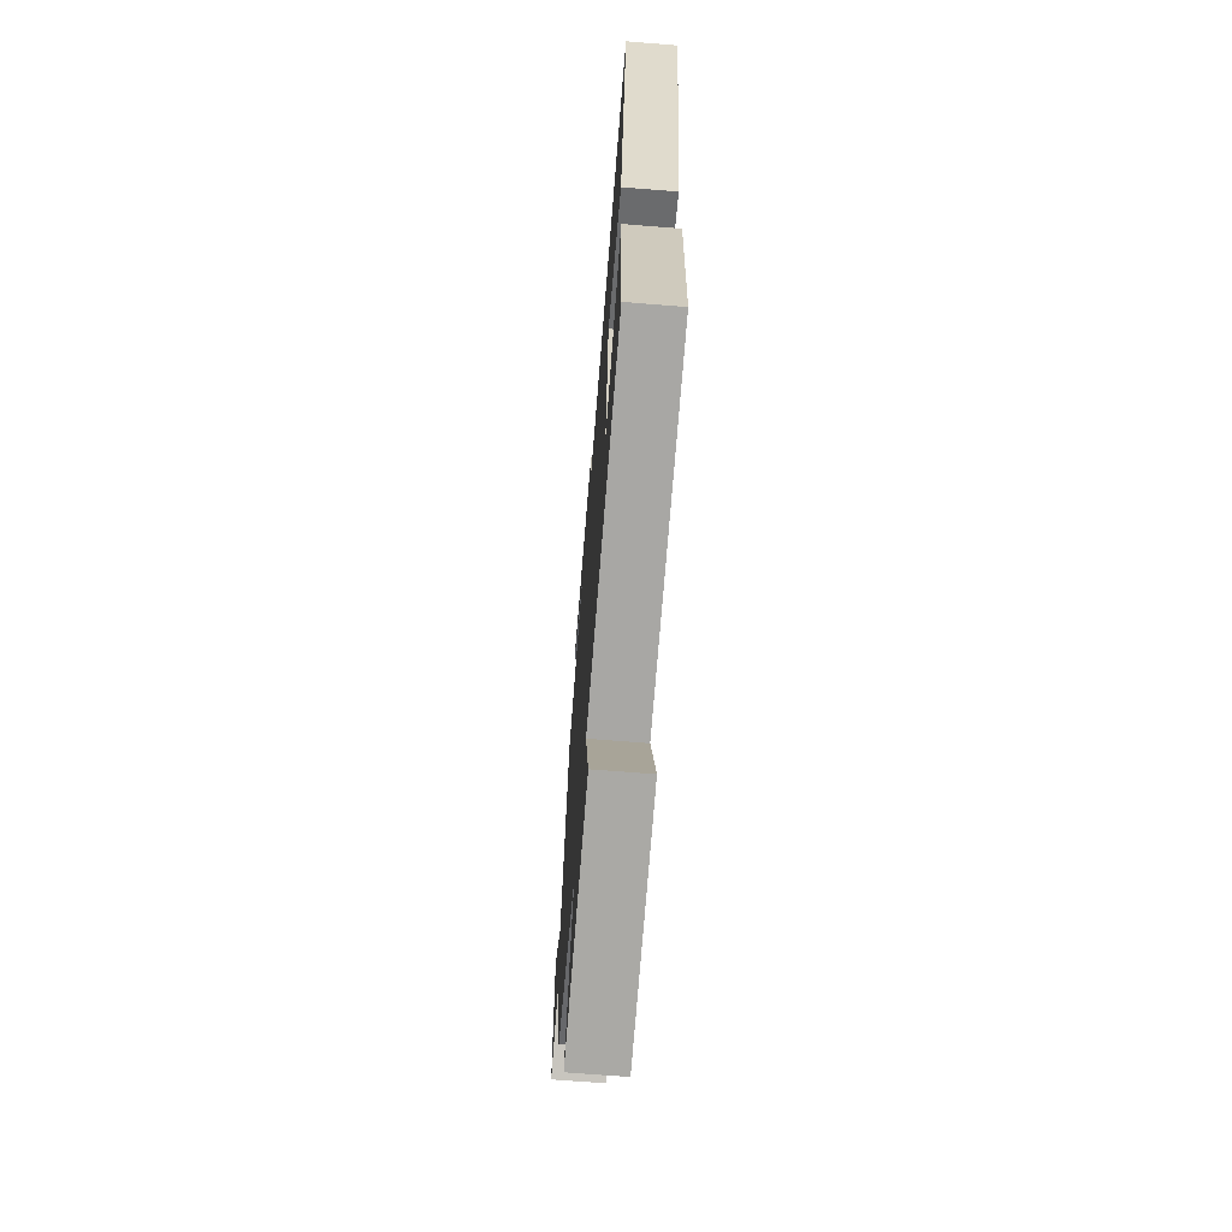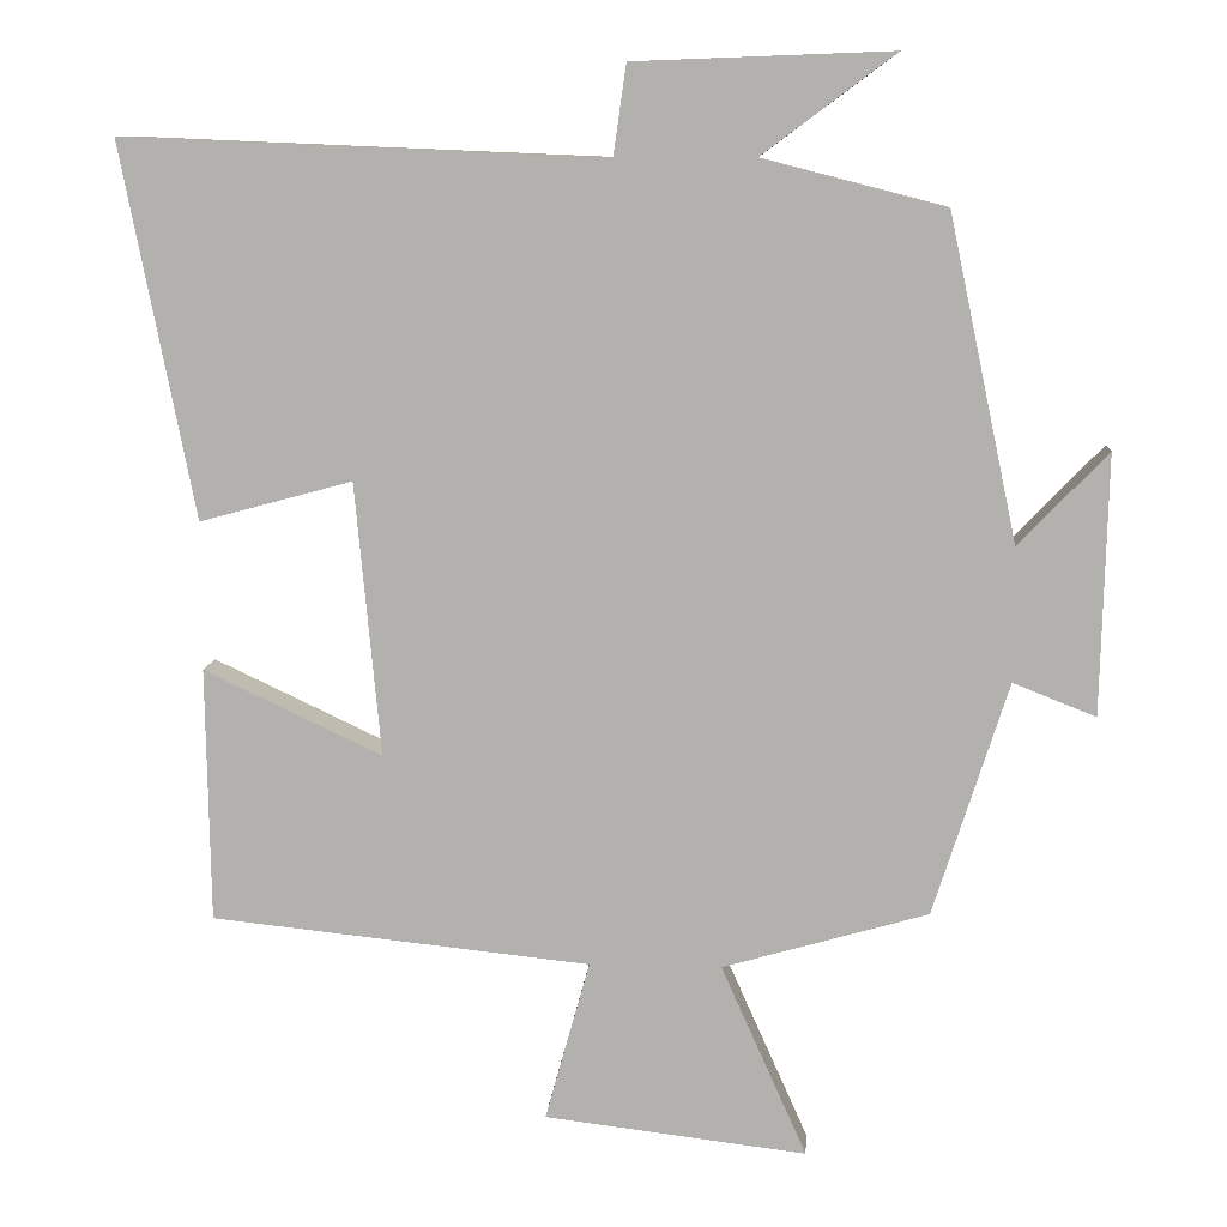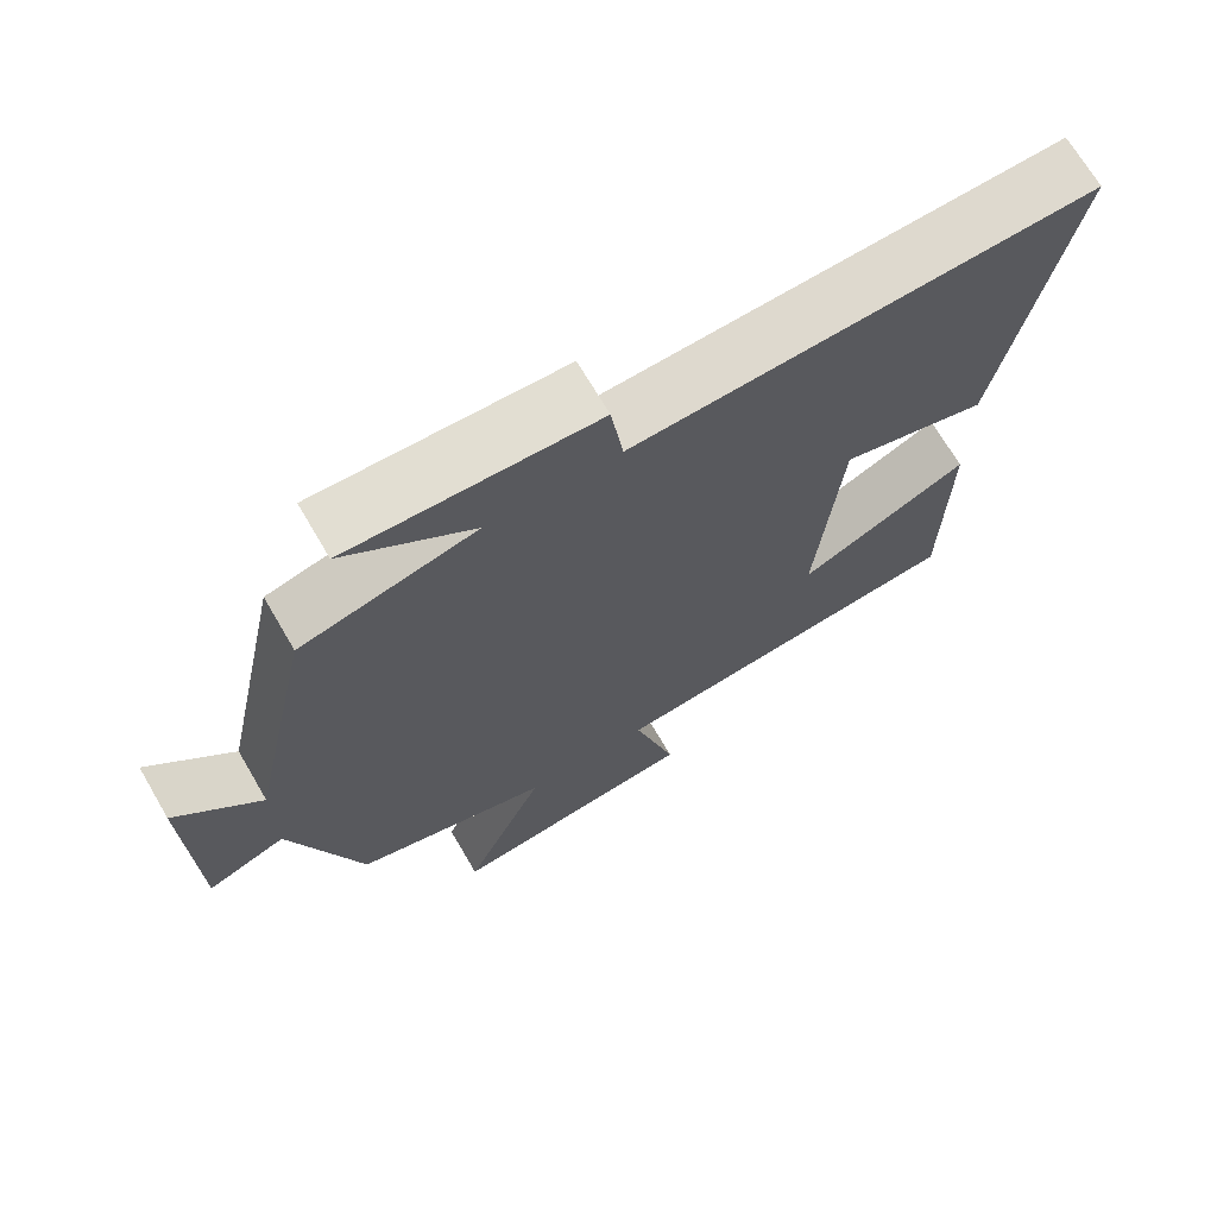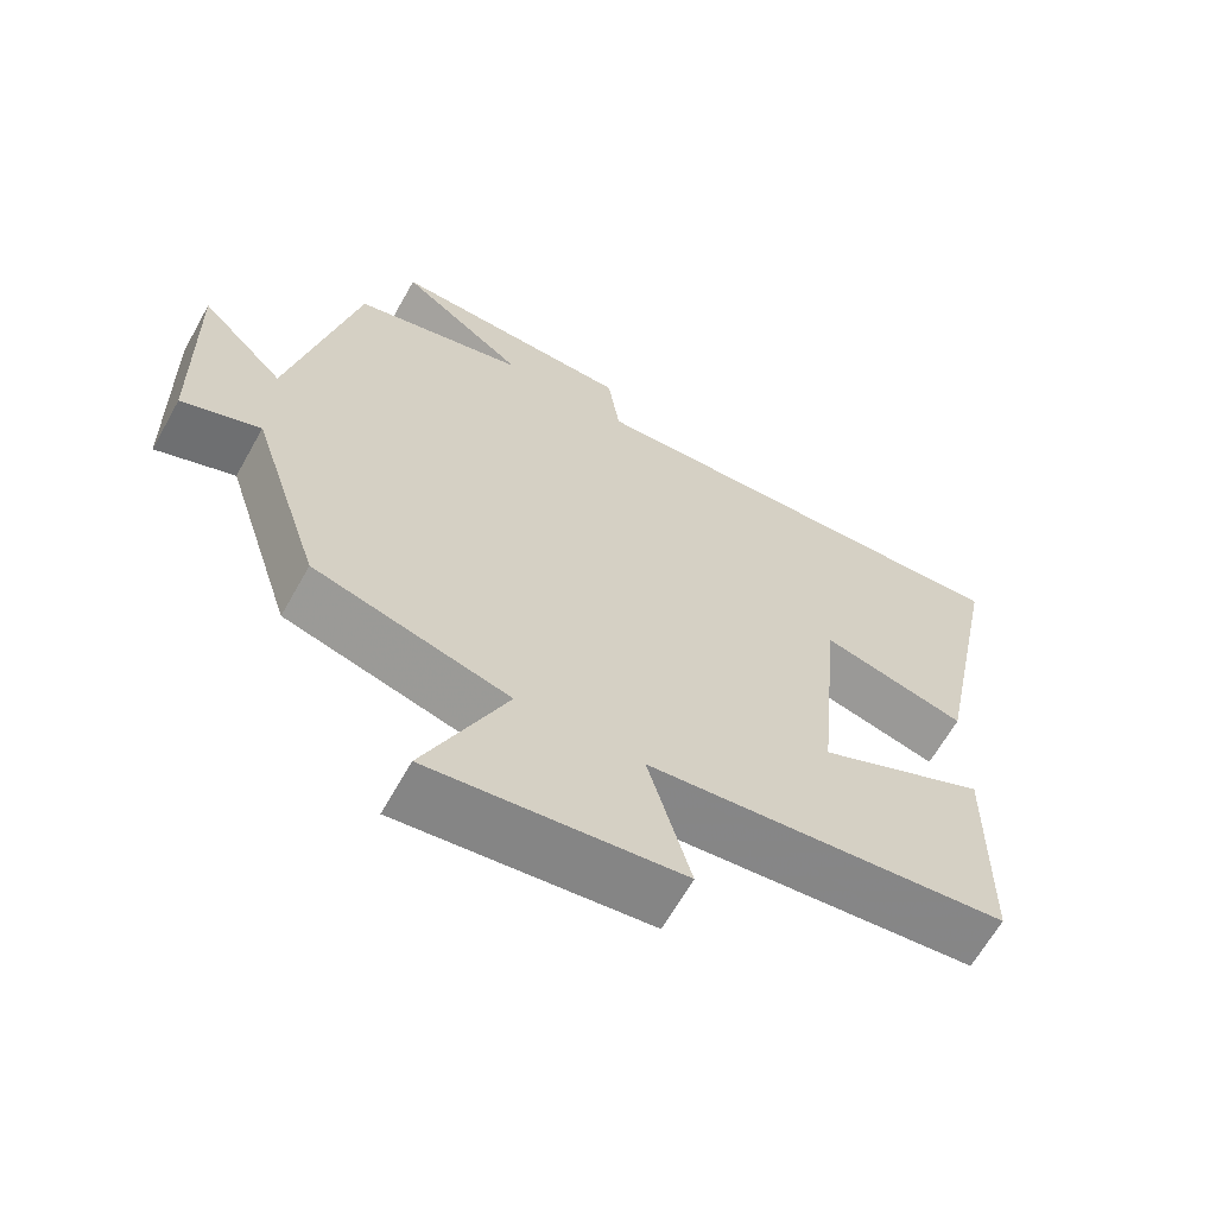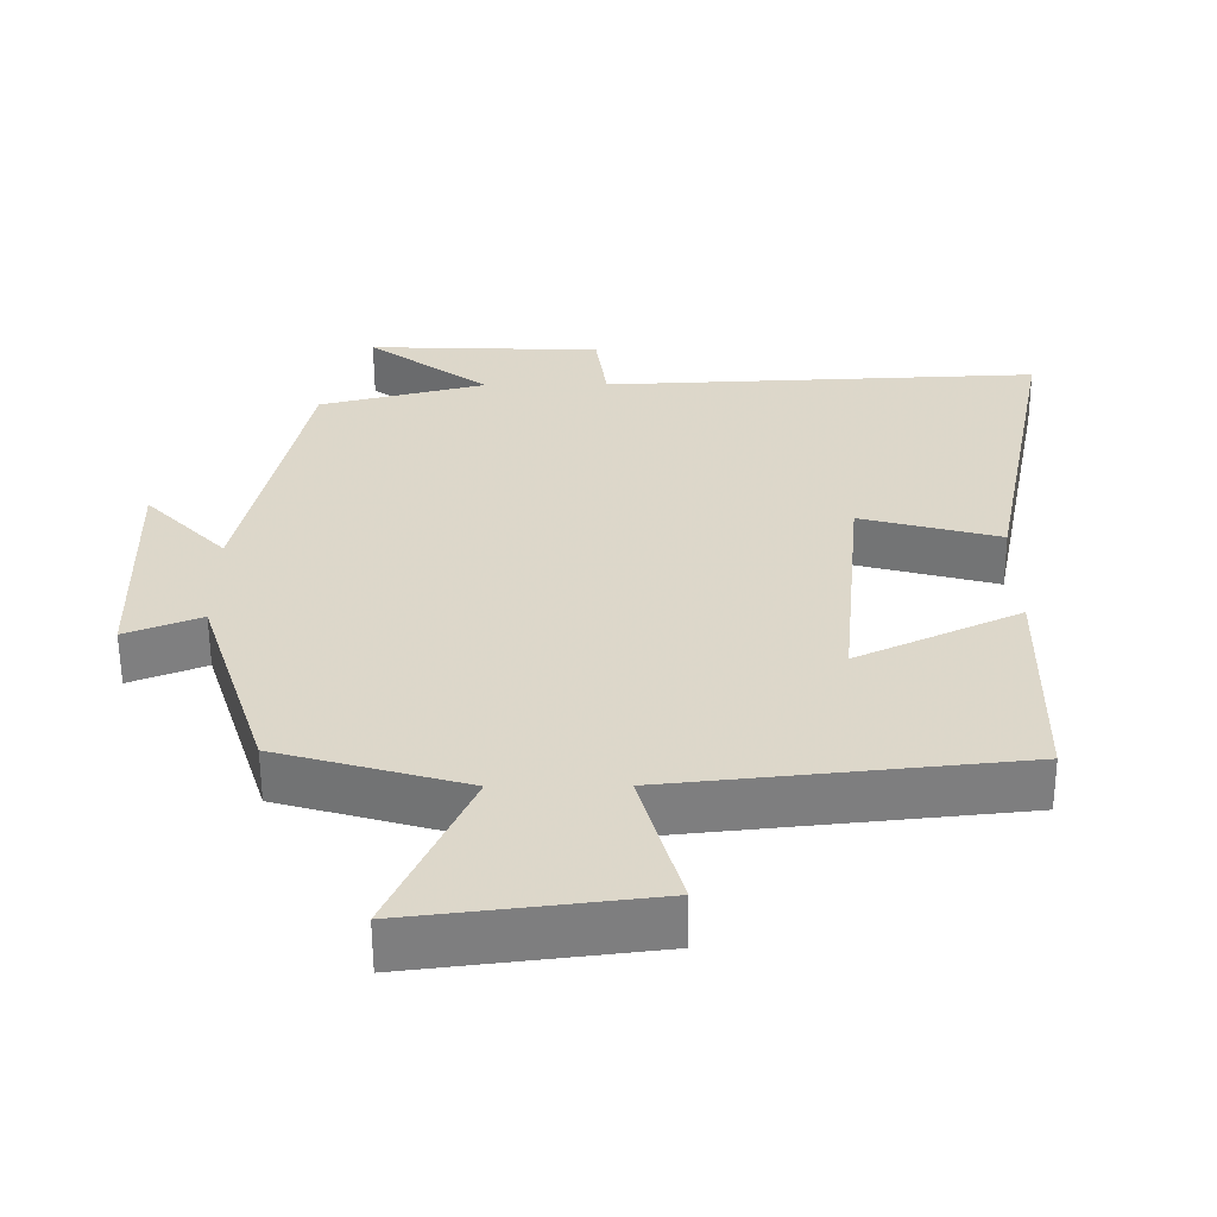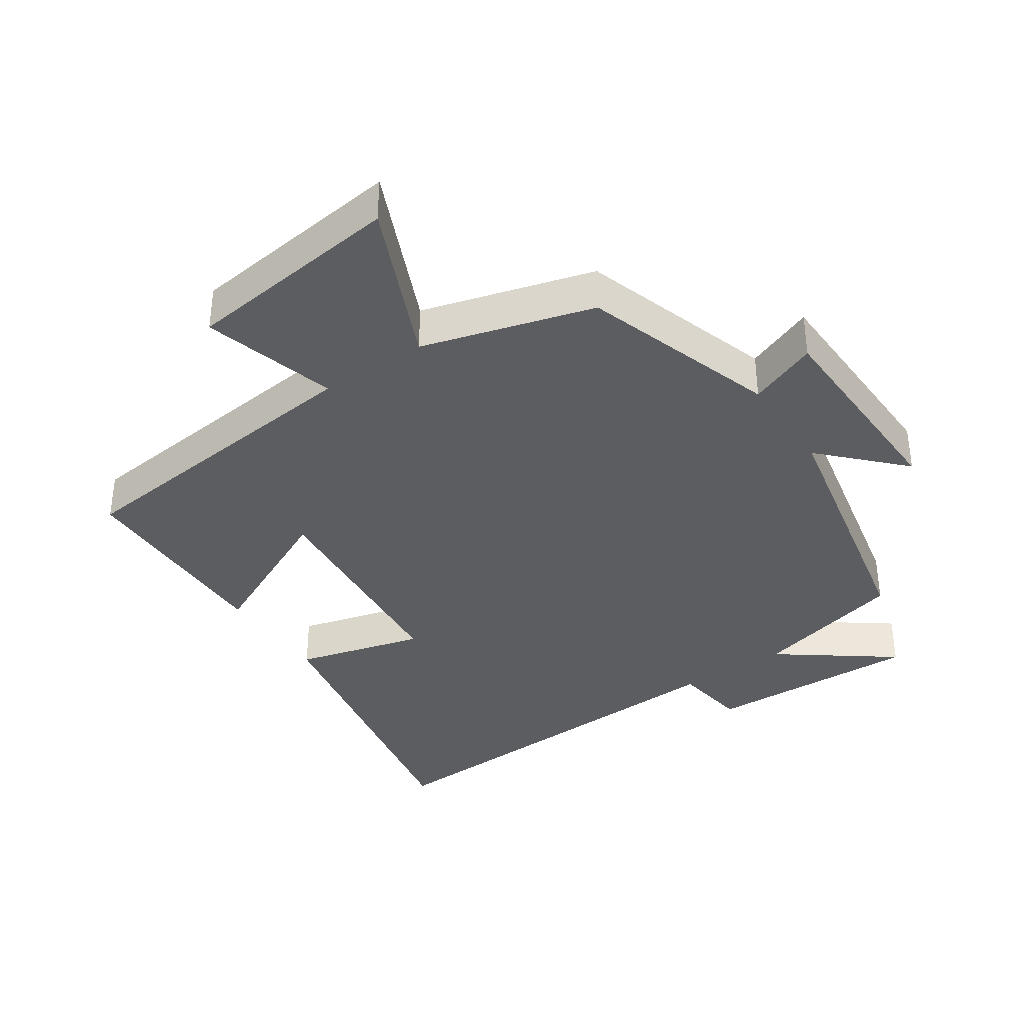
<metadata>
{"format":"obj","ext":"obj","renderer":"f3d","projection":"perspective","resolution":1024,"background":"white","views":[{"elev":-68.5,"azim":85.4,"up":"+Z"},{"elev":9.9,"azim":-175.8,"up":"+Z"},{"elev":69.5,"azim":-30.3,"up":"+Z"},{"elev":-64.8,"azim":-29.3,"up":"+Z"},{"elev":-59.1,"azim":0.3,"up":"+Z"},{"elev":-36.9,"azim":-145.8,"up":"+Y"}]}
</metadata>
<code>
v 0.495 0.07 -0.45
v 0.018 0.07 -0.5
v 0.074 0.07 -0.702
v -0.256 0.07 -0.742
v -0.148 0.07 -0.5
v -0.406 0.07 -0.426
v -0.5 0.07 -0.132
v -0.604 0.07 -0.173
v -0.612 0.07 0.153
v -0.5 0.07 0.036
v -0.414 0.07 0.441
v -0.184 0.07 0.5
v -0.352 0.07 0.625
v -0.028 0.07 0.613
v -0.012 0.07 0.5
v 0.592 0.07 0.525
v 0.5 0.07 0.056
v 0.308 0.07 0.108
v 0.276 0.07 -0.236
v 0.5 0.07 -0.13
v 0.495 0 -0.45
v 0.018 0 -0.5
v 0.074 0 -0.702
v -0.256 0 -0.742
v -0.148 0 -0.5
v -0.406 0 -0.426
v -0.5 0 -0.132
v -0.604 0 -0.173
v -0.612 0 0.153
v -0.5 0 0.036
v -0.414 0 0.441
v -0.184 0 0.5
v -0.352 0 0.625
v -0.028 0 0.613
v -0.012 0 0.5
v 0.592 0 0.525
v 0.5 0 0.056
v 0.308 0 0.108
v 0.276 0 -0.236
v 0.5 0 -0.13
f 19 20 1 2
f 18 19 2
f 15 16 17 18
f 15 18 2
f 12 13 14 15
f 12 15 2
f 11 12 2
f 10 11 2
f 7 8 9 10
f 7 10 2
f 6 7 2
f 5 6 2
f 2 3 4 5
f 22 21 40 39
f 22 39 38
f 38 37 36 35
f 22 38 35
f 35 34 33 32
f 22 35 32
f 22 32 31
f 22 31 30
f 30 29 28 27
f 22 30 27
f 22 27 26
f 22 26 25
f 25 24 23 22
f 1 21 22 2
f 2 22 23 3
f 3 23 24 4
f 4 24 25 5
f 5 25 26 6
f 6 26 27 7
f 7 27 28 8
f 8 28 29 9
f 9 29 30 10
f 10 30 31 11
f 11 31 32 12
f 12 32 33 13
f 13 33 34 14
f 14 34 35 15
f 15 35 36 16
f 16 36 37 17
f 17 37 38 18
f 18 38 39 19
f 19 39 40 20
f 20 40 21 1

</code>
